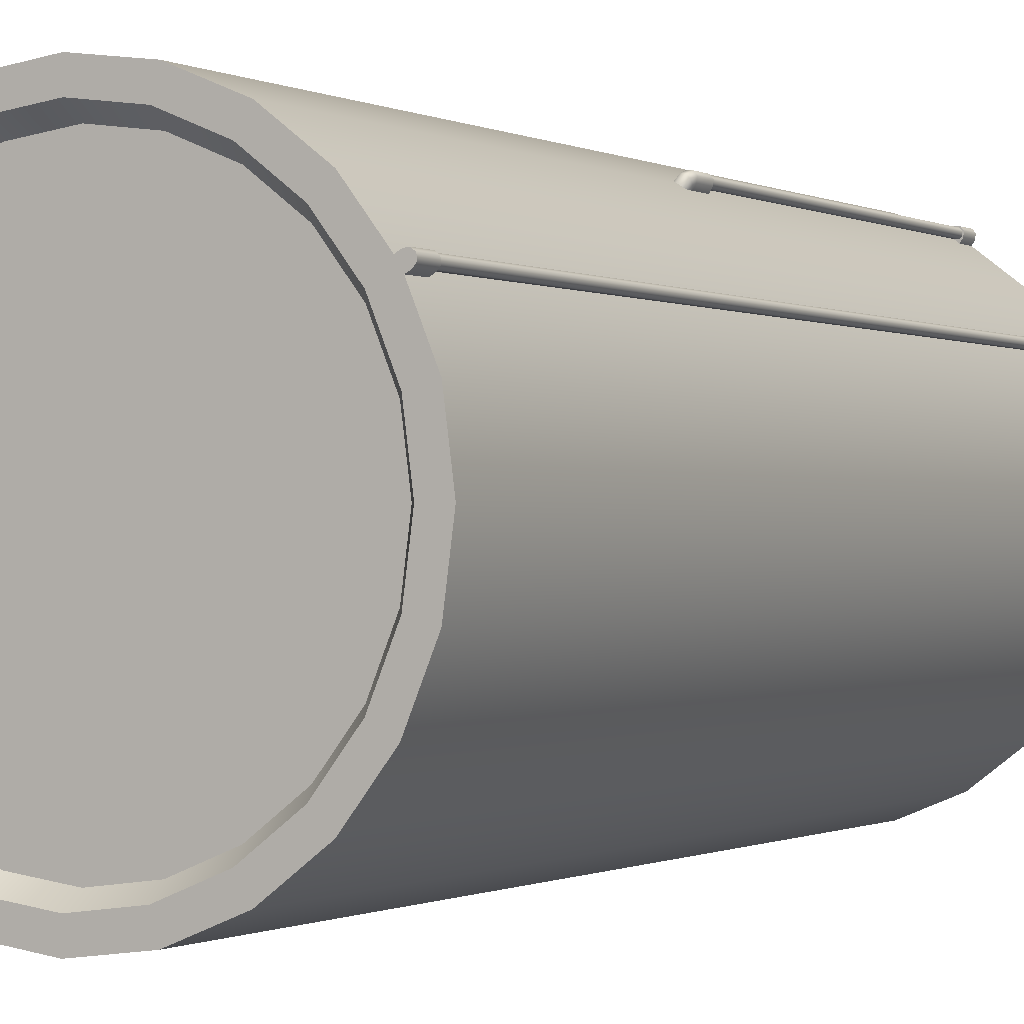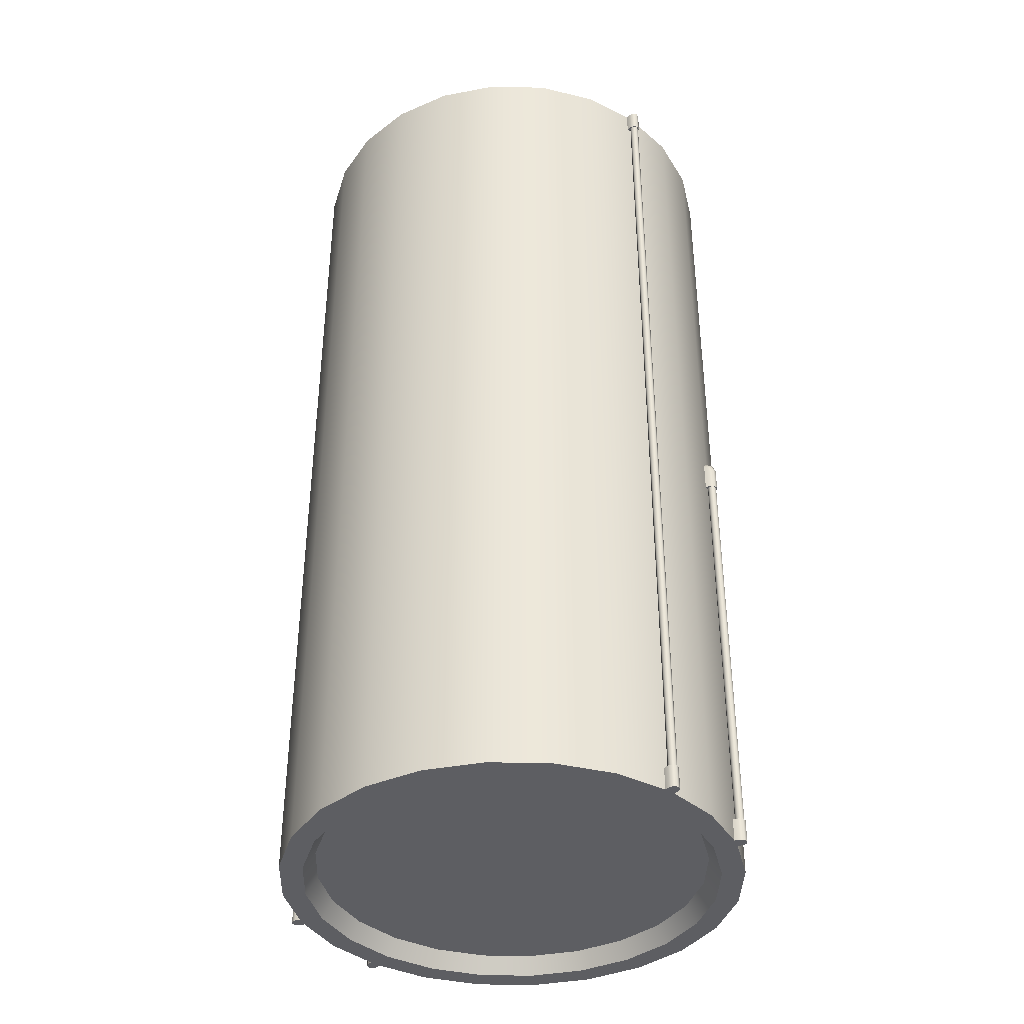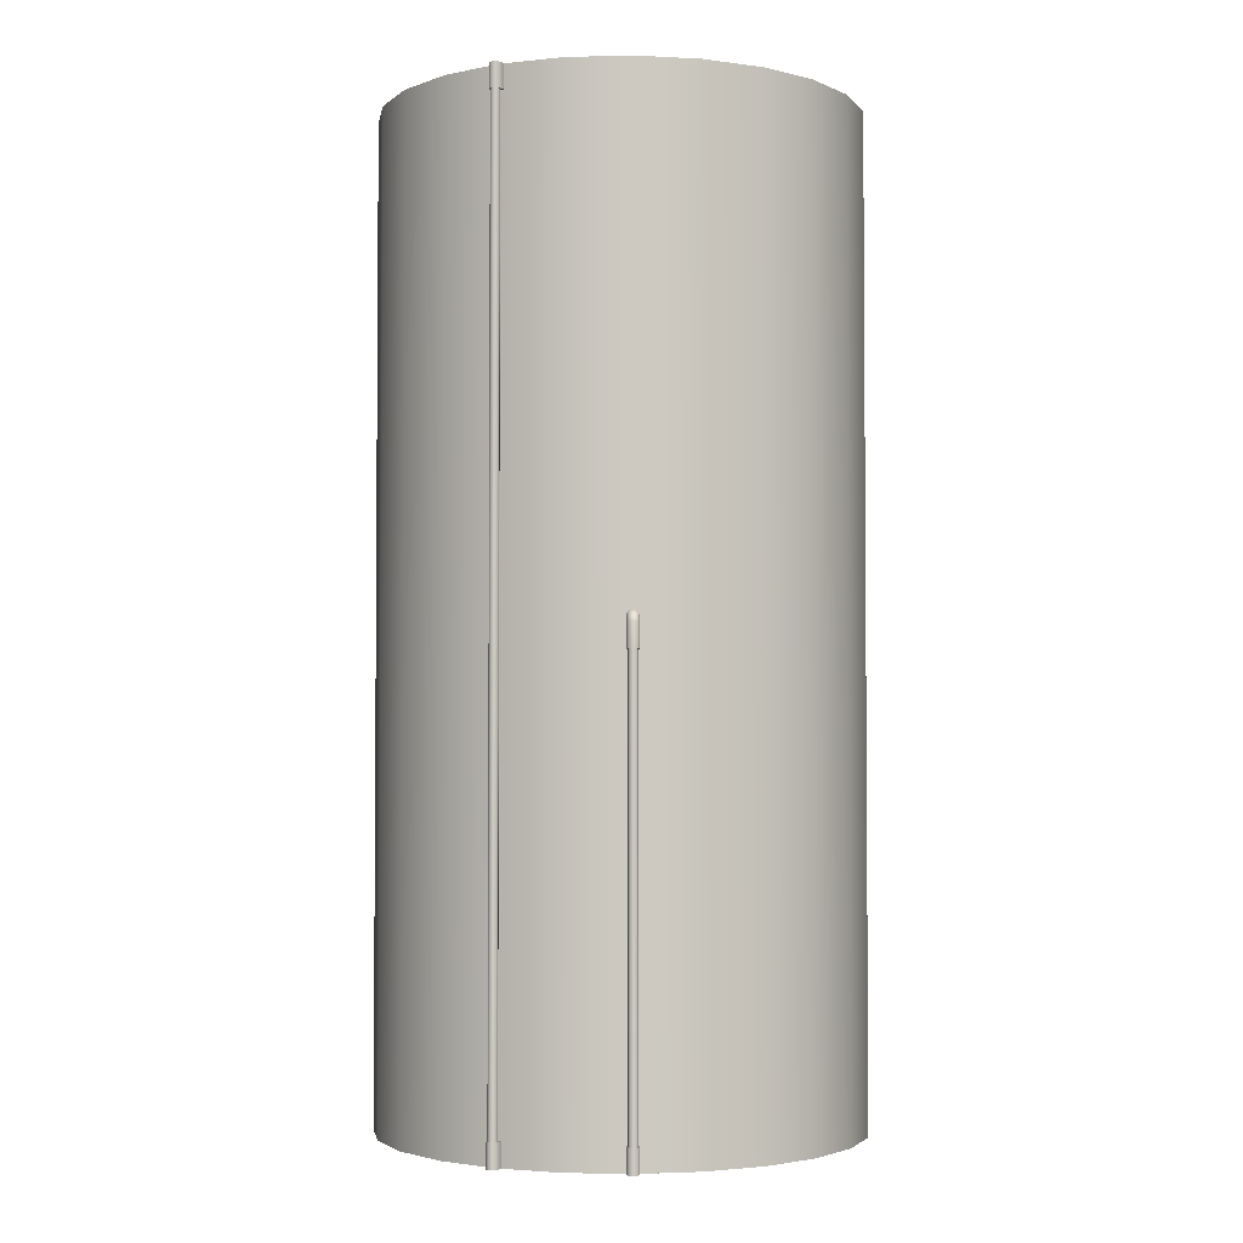
<metadata>
{"format":"obj","ext":"obj","renderer":"f3d","projection":"perspective","resolution":1024,"background":"white","views":[{"elev":-0.5,"azim":-151.1,"up":"+Z"},{"elev":-38.8,"azim":-99.2,"up":"+Y"},{"elev":-2.8,"azim":-32.4,"up":"+Y"}]}
</metadata>
<code>
o TLV_2_LFO_1
v 0.3323 -1.22 -0.5443
v 0.3052 -1.22 -0.5599
v 0.3147 -1.22 -0.5672
v 0.3266 -1.22 -0.5656
v 0.3338 -1.22 -0.5561
v 0.3323 -1.282 -0.5443
v 0.3052 -1.282 -0.5599
v 0.3147 -1.282 -0.5672
v 0.3266 -1.282 -0.5656
v 0.3338 -1.282 -0.5561
v 0.325 -1.22 -0.5317
v 0.325 -1.282 -0.5317
v 0.3125 -1.282 -0.5413
v 0.3125 -1.22 -0.5413
v 0.2979 -1.22 -0.5473
v 0.2979 -1.282 -0.5473
v 0.5599 1.282 -0.3052
v 0.5443 1.282 -0.3323
v 0.5561 1.282 -0.3338
v 0.5656 1.282 -0.3266
v 0.5672 1.282 -0.3147
v 0.5599 1.22 -0.3052
v 0.5443 1.22 -0.3323
v 0.5561 1.22 -0.3338
v 0.5656 1.22 -0.3266
v 0.5672 1.22 -0.3147
v 0.5473 1.282 -0.2979
v 0.5473 1.22 -0.2979
v 0.5413 1.22 -0.3125
v 0.5413 1.282 -0.3125
v 0.5317 1.282 -0.325
v 0.5317 1.22 -0.325
v -0.5599 1.282 0.3052
v -0.5443 1.282 0.3323
v -0.5561 1.282 0.3338
v -0.5656 1.282 0.3266
v -0.5672 1.282 0.3147
v -0.5599 1.22 0.3052
v -0.5443 1.22 0.3323
v -0.5561 1.22 0.3338
v -0.5656 1.22 0.3266
v -0.5672 1.22 0.3147
v -0.5473 1.282 0.2979
v -0.5473 1.22 0.2979
v -0.5413 1.22 0.3125
v -0.5413 1.282 0.3125
v -0.5317 1.282 0.325
v -0.5317 1.22 0.325
v 0.5583 1.22 -0.3079
v 0.5489 1.22 -0.3067
v 0.5413 1.22 -0.3125
v 0.54 1.22 -0.322
v 0.5458 1.22 -0.3296
v 0.5553 1.22 -0.3308
v 0.5629 1.22 -0.325
v 0.5642 1.22 -0.3155
v 0.5583 -1.22 -0.3079
v 0.5489 -1.22 -0.3067
v 0.5413 -1.22 -0.3125
v 0.54 -1.22 -0.322
v 0.5458 -1.22 -0.3296
v 0.5553 -1.22 -0.3308
v 0.5629 -1.22 -0.325
v 0.5642 -1.22 -0.3155
v -0.5583 1.22 0.3079
v -0.5489 1.22 0.3067
v -0.5413 1.22 0.3125
v -0.54 1.22 0.322
v -0.5458 1.22 0.3296
v -0.5553 1.22 0.3308
v -0.5629 1.22 0.325
v -0.5642 1.22 0.3155
v -0.5583 -1.22 0.3079
v -0.5489 -1.22 0.3067
v -0.5413 -1.22 0.3125
v -0.54 -1.22 0.322
v -0.5458 -1.22 0.3296
v -0.5553 -1.22 0.3308
v -0.5629 -1.22 0.325
v -0.5642 -1.22 0.3155
v -0.5599 -1.22 0.3052
v -0.5443 -1.22 0.3323
v -0.5561 -1.22 0.3338
v -0.5656 -1.22 0.3266
v -0.5672 -1.22 0.3147
v -0.5599 -1.282 0.3052
v -0.5443 -1.282 0.3323
v -0.5561 -1.282 0.3338
v -0.5656 -1.282 0.3266
v -0.5672 -1.282 0.3147
v -0.5473 -1.22 0.2979
v -0.5473 -1.282 0.2979
v -0.5413 -1.282 0.3125
v -0.5413 -1.22 0.3125
v -0.5317 -1.22 0.325
v -0.5317 -1.282 0.325
v 0.5599 -1.22 -0.3052
v 0.5443 -1.22 -0.3323
v 0.5561 -1.22 -0.3338
v 0.5656 -1.22 -0.3266
v 0.5672 -1.22 -0.3147
v 0.5599 -1.282 -0.3052
v 0.5443 -1.282 -0.3323
v 0.5561 -1.282 -0.3338
v 0.5656 -1.282 -0.3266
v 0.5672 -1.282 -0.3147
v 0.5473 -1.22 -0.2979
v 0.5473 -1.282 -0.2979
v 0.5413 -1.282 -0.3125
v 0.5413 -1.22 -0.3125
v 0.5317 -1.22 -0.325
v 0.5317 -1.282 -0.325
v 0.3296 -0.09375 -0.5458
v 0.322 -0.09375 -0.54
v 0.3125 -0.09375 -0.5413
v 0.3067 -0.09375 -0.5489
v 0.3079 -0.09375 -0.5583
v 0.3155 -0.09375 -0.5642
v 0.325 -0.09375 -0.5629
v 0.3308 -0.09375 -0.5553
v 0.3296 -1.22 -0.5458
v 0.322 -1.22 -0.54
v 0.3125 -1.22 -0.5413
v 0.3067 -1.22 -0.5489
v 0.3079 -1.22 -0.5583
v 0.3155 -1.22 -0.5642
v 0.325 -1.22 -0.5629
v 0.3308 -1.22 -0.5553
v -0.1618 1.282 -0.6037
v -1.096e-17 1.282 -0.625
v 0.1618 1.282 -0.6037
v 0.3125 1.282 -0.5413
v 0.4419 1.282 -0.4419
v 0.5413 1.282 -0.3125
v 0.6037 1.282 -0.1618
v 0.625 1.282 3.381e-17
v 0.6037 1.282 0.1618
v 0.5413 1.282 0.3125
v 0.4419 1.282 0.4419
v 0.3125 1.282 0.5413
v 0.1618 1.282 0.6037
v 1.001e-16 1.282 0.625
v -0.1618 1.282 0.6037
v -0.3125 1.282 0.5413
v -0.4419 1.282 0.4419
v -0.5413 1.282 0.3125
v -0.6037 1.282 0.1618
v -0.625 1.282 2.003e-16
v -0.6037 1.282 -0.1618
v -0.5413 1.282 -0.3125
v -0.4419 1.282 -0.4419
v -0.3125 1.282 -0.5413
v -0.1618 -1.282 -0.6037
v 1.68e-17 -1.282 -0.625
v 0.1618 -1.282 -0.6037
v 0.3125 -1.282 -0.5413
v 0.4419 -1.282 -0.4419
v 0.5413 -1.282 -0.3125
v 0.6037 -1.282 -0.1618
v 0.625 -1.282 1.448e-16
v 0.6037 -1.282 0.1618
v 0.5413 -1.282 0.3125
v 0.4419 -1.282 0.4419
v 0.3125 -1.282 0.5413
v 0.1618 -1.282 0.6037
v 1.278e-16 -1.282 0.625
v -0.1618 -1.282 0.6037
v -0.3125 -1.282 0.5413
v -0.4419 -1.282 0.4419
v -0.5413 -1.282 0.3125
v -0.6037 -1.282 0.1618
v -0.625 -1.282 2.559e-16
v -0.6037 -1.282 -0.1618
v -0.5413 -1.282 -0.3125
v -0.4419 -1.282 -0.4419
v -0.3125 -1.282 -0.5413
v -0.1456 -1.282 -0.5433
v -1.096e-17 -1.282 -0.5625
v 0.1456 -1.282 -0.5433
v 0.2812 -1.282 -0.4871
v 0.3977 -1.282 -0.3977
v 0.4871 -1.282 -0.2812
v 0.5433 -1.282 -0.1456
v 0.5625 -1.282 6.157e-17
v 0.5433 -1.282 0.1456
v 0.4871 -1.282 0.2812
v 0.3977 -1.282 0.3977
v 0.2812 -1.282 0.4871
v 0.1456 -1.282 0.5433
v 4.455e-17 -1.282 0.5625
v -0.1456 -1.282 0.5433
v -0.2812 -1.282 0.4871
v -0.3977 -1.282 0.3977
v -0.4871 -1.282 0.2812
v -0.5433 -1.282 0.1456
v -0.5625 -1.282 2.281e-16
v -0.5433 -1.282 -0.1456
v -0.4871 -1.282 -0.2812
v -0.3977 -1.282 -0.3977
v -0.2812 -1.282 -0.4871
v 4.455e-17 1.282 -0.5625
v -0.1456 1.282 -0.5433
v -0.2812 1.282 -0.4871
v -0.3977 1.282 -0.3977
v -0.4871 1.282 -0.2812
v -0.5433 1.282 -0.1456
v -0.5625 1.282 1.448e-16
v -0.5433 1.282 0.1456
v -0.4871 1.282 0.2812
v -0.3977 1.282 0.3977
v -0.2812 1.282 0.4871
v -0.1456 1.282 0.5433
v 7.231e-17 1.282 0.5625
v 0.1456 1.282 0.5433
v 0.2812 1.282 0.4871
v 0.3977 1.282 0.3977
v 0.4871 1.282 0.2812
v 0.5433 1.282 0.1456
v 0.5625 1.282 -4.946e-17
v 0.5433 1.282 -0.1456
v 0.4871 1.282 -0.2812
v 0.3977 1.282 -0.3977
v 0.2812 1.282 -0.4871
v 0.1456 1.282 -0.5433
v -0.6037 0.125 0.1618
v -0.5413 0.125 0.3125
v -0.1375 -1.236 -0.5131
v -1.096e-17 -1.236 -0.5312
v 0.1375 -1.236 -0.5131
v 0.2656 -1.236 -0.4601
v 0.3757 -1.236 -0.3757
v 0.4601 -1.236 -0.2656
v 0.5131 -1.236 -0.1375
v 0.5312 -1.236 8.932e-17
v 0.5131 -1.236 0.1375
v 0.4601 -1.236 0.2656
v 0.3757 -1.236 0.3757
v 0.2656 -1.236 0.4601
v 0.1375 -1.236 0.5131
v 7.231e-17 -1.236 0.5312
v -0.1375 -1.236 0.5131
v -0.2656 -1.236 0.4601
v -0.3757 -1.236 0.3757
v -0.4601 -1.236 0.2656
v -0.5131 -1.236 0.1375
v -0.5312 -1.236 2.281e-16
v -0.5131 -1.236 -0.1375
v -0.4601 -1.236 -0.2656
v -0.3757 -1.236 -0.3757
v -0.2656 -1.236 -0.4601
v -6.647e-17 1.236 -0.5312
v -0.1375 1.236 -0.5131
v -0.2656 1.236 -0.4601
v -0.3757 1.236 -0.3757
v -0.4601 1.236 -0.2656
v -0.5131 1.236 -0.1375
v -0.5312 1.236 2.003e-16
v -0.5131 1.236 0.1375
v -0.4601 1.236 0.2656
v -0.3757 1.236 0.3757
v -0.2656 1.236 0.4601
v -0.1375 1.236 0.5131
v 1.68e-17 1.236 0.5312
v 0.1375 1.236 0.5131
v 0.2656 1.236 0.4601
v 0.3757 1.236 0.3757
v 0.4601 1.236 0.2656
v 0.5131 1.236 0.1375
v 0.5312 1.236 6.056e-18
v 0.5131 1.236 -0.1375
v 0.4601 1.236 -0.2656
v 0.3757 1.236 -0.3757
v 0.2656 1.236 -0.4601
v 0.1375 1.236 -0.5131
v -7.401e-17 1.236 -1.595e-17
v -4.817e-17 -1.236 4.813e-17
v -0.3125 0.125 -0.5413
v -0.4419 0.125 -0.4419
v -0.5413 0.125 -0.3125
v -0.6037 0.125 -0.1618
v -0.625 0.125 2.003e-16
v -0.4419 0.125 0.4419
v -0.3125 0.125 0.5413
v -0.1618 0.125 0.6037
v 1.833e-16 0.125 0.625
v 0.1618 0.125 0.6037
v 0.3125 0.125 0.5413
v 0.4419 0.125 0.4419
v 0.5413 0.125 0.3125
v 0.6037 0.125 0.1618
v 0.625 0.125 8.932e-17
v 0.6037 0.125 -0.1618
v 0.5413 0.125 -0.3125
v 0.4419 0.125 -0.4419
v 0.3125 0.125 -0.5413
v 0.1618 0.125 -0.6037
v 1.001e-16 0.125 -0.625
v -0.1618 0.125 -0.6037
v -0.3296 -0.09375 0.5458
v -0.322 -0.09375 0.54
v -0.3125 -0.09375 0.5413
v -0.3067 -0.09375 0.5489
v -0.3079 -0.09375 0.5583
v -0.3155 -0.09375 0.5642
v -0.325 -0.09375 0.5629
v -0.3308 -0.09375 0.5553
v -0.3296 -1.22 0.5458
v -0.322 -1.22 0.54
v -0.3125 -1.22 0.5413
v -0.3067 -1.22 0.5489
v -0.3079 -1.22 0.5583
v -0.3155 -1.22 0.5642
v -0.325 -1.22 0.5629
v -0.3308 -1.22 0.5553
v -0.3323 -0.03125 0.5443
v -0.3052 -0.03125 0.5599
v -0.3147 -0.03125 0.5672
v -0.3266 -0.03125 0.5656
v -0.3338 -0.03125 0.5561
v -0.3323 -0.09375 0.5443
v -0.3052 -0.09375 0.5599
v -0.3147 -0.09375 0.5672
v -0.3266 -0.09375 0.5656
v -0.3338 -0.09375 0.5561
v -0.325 -0.03125 0.5317
v -0.325 -0.09375 0.5317
v -0.2979 -0.03125 0.5473
v -0.2979 -0.09375 0.5473
v -0.3302 -0.02096 0.5406
v -0.3301 -0.01314 0.5496
v -0.3221 -0.009908 0.558
v -0.311 -0.01314 0.5607
v -0.3031 -0.02096 0.5562
v -0.325 -0.01669 0.5317
v -0.2979 -0.01669 0.5473
v -0.3125 -0.00192 0.5413
v -0.3213 -0.005894 0.5345
v -0.3125 -0.09375 0.5413
v -0.3022 -0.005894 0.5455
v -0.3323 -1.22 0.5443
v -0.3052 -1.22 0.5599
v -0.3147 -1.22 0.5672
v -0.3266 -1.22 0.5656
v -0.3338 -1.22 0.5561
v -0.3323 -1.282 0.5443
v -0.3052 -1.282 0.5599
v -0.3147 -1.282 0.5672
v -0.3266 -1.282 0.5656
v -0.3338 -1.282 0.5561
v -0.325 -1.22 0.5317
v -0.325 -1.282 0.5317
v -0.3125 -1.282 0.5413
v -0.3125 -1.22 0.5413
v -0.2979 -1.22 0.5473
v -0.2979 -1.282 0.5473
v 0.3323 -0.03125 -0.5443
v 0.3052 -0.03125 -0.5599
v 0.3147 -0.03125 -0.5672
v 0.3266 -0.03125 -0.5656
v 0.3338 -0.03125 -0.5561
v 0.3323 -0.09375 -0.5443
v 0.3052 -0.09375 -0.5599
v 0.3147 -0.09375 -0.5672
v 0.3266 -0.09375 -0.5656
v 0.3338 -0.09375 -0.5561
v 0.325 -0.03125 -0.5317
v 0.325 -0.09375 -0.5317
v 0.2979 -0.03125 -0.5473
v 0.2979 -0.09375 -0.5473
v 0.3302 -0.02096 -0.5406
v 0.3301 -0.01314 -0.5496
v 0.3221 -0.009908 -0.558
v 0.311 -0.01314 -0.5607
v 0.3031 -0.02096 -0.5562
v 0.325 -0.01669 -0.5317
v 0.2979 -0.01669 -0.5473
v 0.3125 -0.00192 -0.5413
v 0.3213 -0.005894 -0.5345
v 0.3125 -0.09375 -0.5413
v 0.3022 -0.005894 -0.5455
g TLV_2_LFO_1_TLV_2_LFO_1_auv
f 2 14 1
f 5 4 3 2 1
f 6 13 7
f 7 8 9 10 6
f 7 13 16
f 11 1 14
f 13 6 12
f 15 14 2
f 17 22 26 21
f 17 27 28 22
f 19 24 23 18
f 20 25 24 19
f 21 26 25 20
f 23 32 31 18
f 34 46 33
f 37 36 35 34 33
f 38 45 39
f 39 40 41 42 38
f 39 45 48
f 43 33 46
f 45 38 44
f 47 46 34
f 49 57 64 56
f 50 58 57 49
f 51 59 58 50
f 52 60 59 51
f 53 61 60 52
f 54 62 61 53
f 55 63 62 54
f 56 64 63 55
f 65 73 80 72
f 66 74 73 65
f 67 75 74 66
f 68 76 75 67
f 69 77 76 68
f 70 78 77 69
f 71 79 78 70
f 72 80 79 71
f 82 94 81
f 85 84 83 82 81
f 86 93 87
f 87 88 89 90 86
f 87 93 96
f 91 81 94
f 93 86 92
f 95 94 82
f 98 110 97
f 101 100 99 98 97
f 102 109 103
f 103 104 105 106 102
f 103 109 112
f 107 97 110
f 109 102 108
f 111 110 98
f 113 121 128 120
f 114 122 121 113
f 115 123 122 114
f 116 124 123 115
f 117 125 124 116
f 118 126 125 117
f 119 127 126 118
f 120 128 127 119
f 129 202 201 130
f 131 224 223 132
f 134 221 220 135
f 136 219 218 137
f 139 216 215 140
f 141 214 213 142
f 143 212 211 144
f 145 210 209 146
f 147 208 207 148
f 149 206 205 150
f 151 204 203 152
f 155 179 178 154
f 157 181 180 156
f 159 183 182 158
f 161 185 184 160
f 163 187 186 162
f 165 189 188 164
f 167 191 190 166
f 169 193 192 168
f 172 196 195 171
f 174 198 197 173
f 176 200 199 175
f 227 276 250
f 228 276 227
f 229 276 228
f 230 276 229
f 231 276 230
f 232 276 231
f 233 276 232
f 234 276 233
f 235 276 234
f 236 276 235
f 237 276 236
f 238 276 237
f 239 276 238
f 240 276 239
f 241 276 240
f 242 276 241
f 243 276 242
f 244 276 243
f 245 276 244
f 246 276 245
f 247 276 246
f 248 276 247
f 249 276 248
f 250 276 249
f 251 275 274
f 252 275 251
f 253 275 252
f 254 275 253
f 255 275 254
f 256 275 255
f 257 275 256
f 258 275 257
f 259 275 258
f 260 275 259
f 261 275 260
f 262 275 261
f 263 275 262
f 264 275 263
f 265 275 264
f 266 275 265
f 267 275 266
f 268 275 267
f 269 275 268
f 270 275 269
f 271 275 270
f 272 275 271
f 273 275 272
f 274 275 273
f 299 307 314 306
f 300 308 307 299
f 301 309 308 300
f 302 310 309 301
f 303 311 310 302
f 304 312 311 303
f 305 313 312 304
f 306 314 313 305
f 315 320 324 319
f 315 325 326 320
f 315 329 325
f 316 333 332 317
f 317 322 321 316
f 317 332 331 318
f 318 323 322 317
f 318 331 330 319
f 319 324 323 318
f 319 330 329 315
f 321 328 327 316
f 321 338 328
f 322 323 324 320 338 321
f 326 338 320
f 327 333 316
f 329 334 325
f 330 337 334 329
f 331 336 337 330
f 332 339 336 331
f 333 335 339 332
f 335 333 327
f 341 353 340
f 344 343 342 341 340
f 345 352 346
f 346 347 348 349 345
f 346 352 355
f 350 340 353
f 352 345 351
f 354 353 341
f 356 361 365 360
f 356 366 367 361
f 356 370 366
f 357 374 373 358
f 358 363 362 357
f 358 373 372 359
f 359 364 363 358
f 359 372 371 360
f 360 365 364 359
f 360 371 370 356
f 362 369 368 357
f 362 379 369
f 363 364 365 361 379 362
f 367 379 361
f 368 374 357
f 370 375 366
f 371 378 375 370
f 372 377 378 371
f 373 380 377 372
f 374 376 380 373
f 376 374 368
f 1 6 10 5
f 1 11 12 6
f 3 8 7 2
f 4 9 8 3
f 5 10 9 4
f 7 16 15 2
f 18 30 17
f 21 20 19 18 17
f 22 29 23
f 23 24 25 26 22
f 23 29 32
f 27 17 30
f 29 22 28
f 31 30 18
f 33 38 42 37
f 33 43 44 38
f 35 40 39 34
f 36 41 40 35
f 37 42 41 36
f 39 48 47 34
f 81 86 90 85
f 81 91 92 86
f 83 88 87 82
f 84 89 88 83
f 85 90 89 84
f 87 96 95 82
f 97 102 106 101
f 97 107 108 102
f 99 104 103 98
f 100 105 104 99
f 101 106 105 100
f 103 112 111 98
f 130 201 224 131
f 132 223 222 133
f 135 220 219 136
f 137 218 217 138
f 140 215 214 141
f 142 213 212 143
f 144 211 210 145
f 146 209 208 147
f 148 207 206 149
f 150 205 204 151
f 152 203 202 129
f 153 177 200 176
f 156 180 179 155
f 158 182 181 157
f 160 184 183 159
f 162 186 185 161
f 164 188 187 163
f 166 190 189 165
f 168 192 191 167
f 170 194 193 169
f 173 197 196 172
f 175 199 198 174
f 340 345 349 344
f 340 350 351 345
f 342 347 346 341
f 343 348 347 342
f 344 349 348 343
f 346 355 354 341
f 133 222 221 134
f 138 217 216 139
f 154 178 177 153
f 171 195 194 170
f 129 298 277 152
f 130 297 298 129
f 131 296 297 130
f 132 295 296 131
f 133 294 295 132
f 134 293 294 133
f 135 292 293 134
f 136 291 292 135
f 137 290 291 136
f 138 289 290 137
f 139 288 289 138
f 140 287 288 139
f 141 286 287 140
f 142 285 286 141
f 143 284 285 142
f 144 283 284 143
f 145 282 283 144
f 146 226 282 145
f 147 225 226 146
f 148 281 225 147
f 149 280 281 148
f 150 279 280 149
f 151 278 279 150
f 152 277 278 151
f 153 298 297 154
f 154 297 296 155
f 155 296 295 156
f 156 295 294 157
f 157 294 293 158
f 158 293 292 159
f 159 292 291 160
f 160 291 290 161
f 161 290 289 162
f 162 289 288 163
f 163 288 287 164
f 164 287 286 165
f 165 286 285 166
f 166 285 284 167
f 167 284 283 168
f 168 283 282 169
f 169 282 226 170
f 170 226 225 171
f 171 225 281 172
f 172 281 280 173
f 173 280 279 174
f 174 279 278 175
f 175 278 277 176
f 176 277 298 153
f 177 227 250 200
f 178 228 227 177
f 179 229 228 178
f 180 230 229 179
f 181 231 230 180
f 182 232 231 181
f 183 233 232 182
f 184 234 233 183
f 185 235 234 184
f 186 236 235 185
f 187 237 236 186
f 188 238 237 187
f 189 239 238 188
f 190 240 239 189
f 191 241 240 190
f 192 242 241 191
f 193 243 242 192
f 194 244 243 193
f 195 245 244 194
f 196 246 245 195
f 197 247 246 196
f 198 248 247 197
f 199 249 248 198
f 200 250 249 199
f 201 251 274 224
f 202 252 251 201
f 203 253 252 202
f 204 254 253 203
f 205 255 254 204
f 206 256 255 205
f 207 257 256 206
f 208 258 257 207
f 209 259 258 208
f 210 260 259 209
f 211 261 260 210
f 212 262 261 211
f 213 263 262 212
f 214 264 263 213
f 215 265 264 214
f 216 266 265 215
f 217 267 266 216
f 218 268 267 217
f 219 269 268 218
f 220 270 269 219
f 221 271 270 220
f 222 272 271 221
f 223 273 272 222
f 224 274 273 223

</code>
